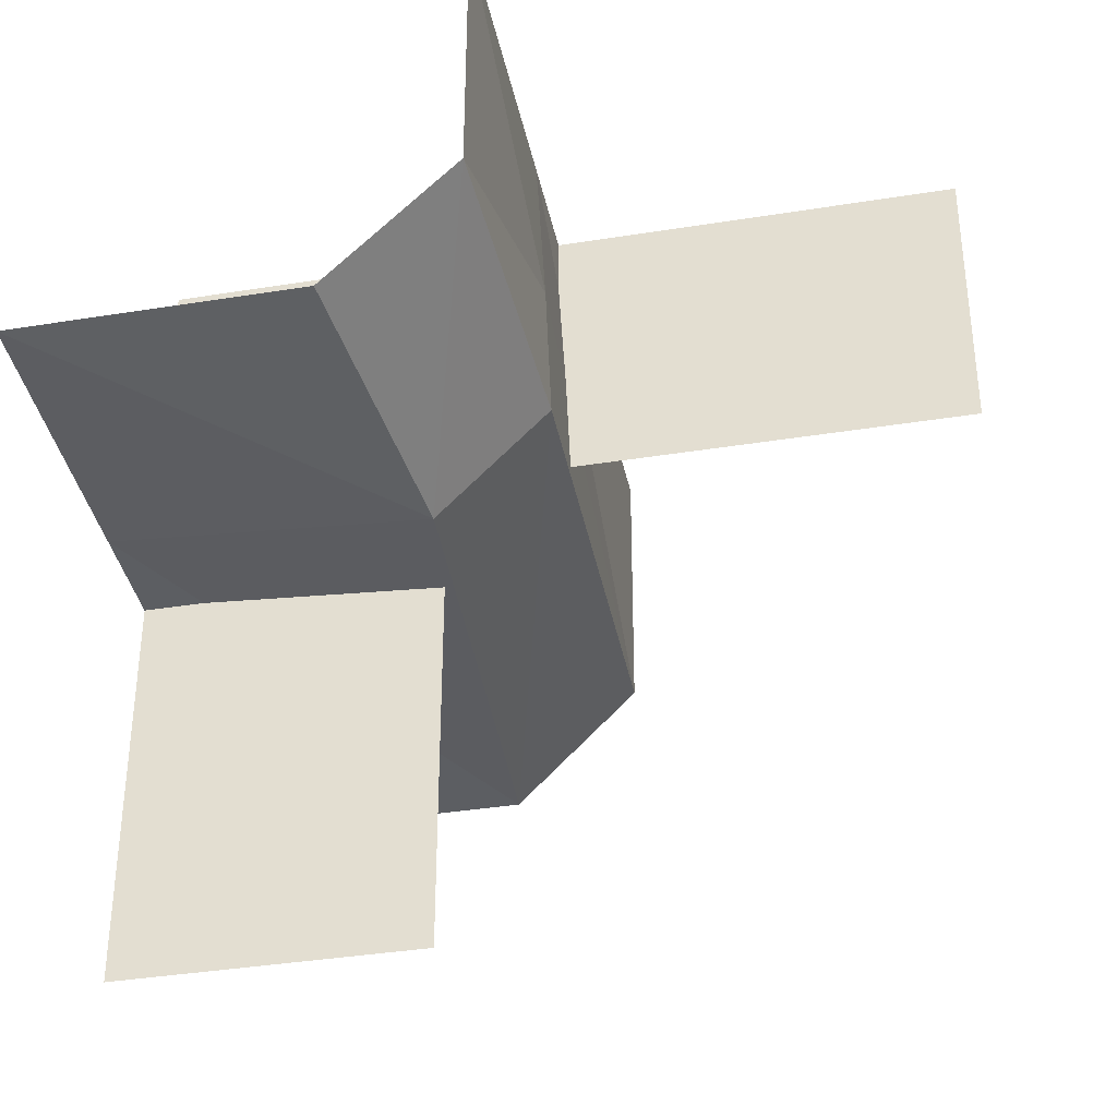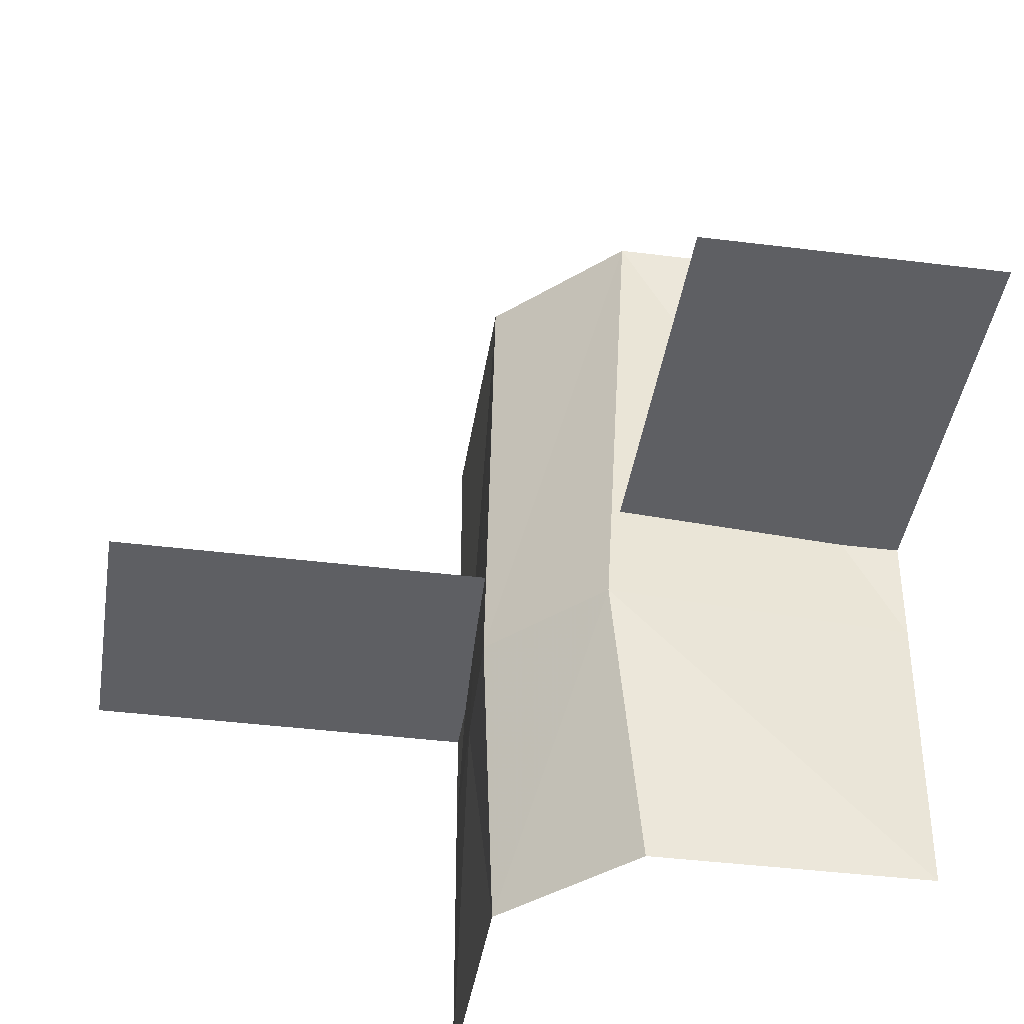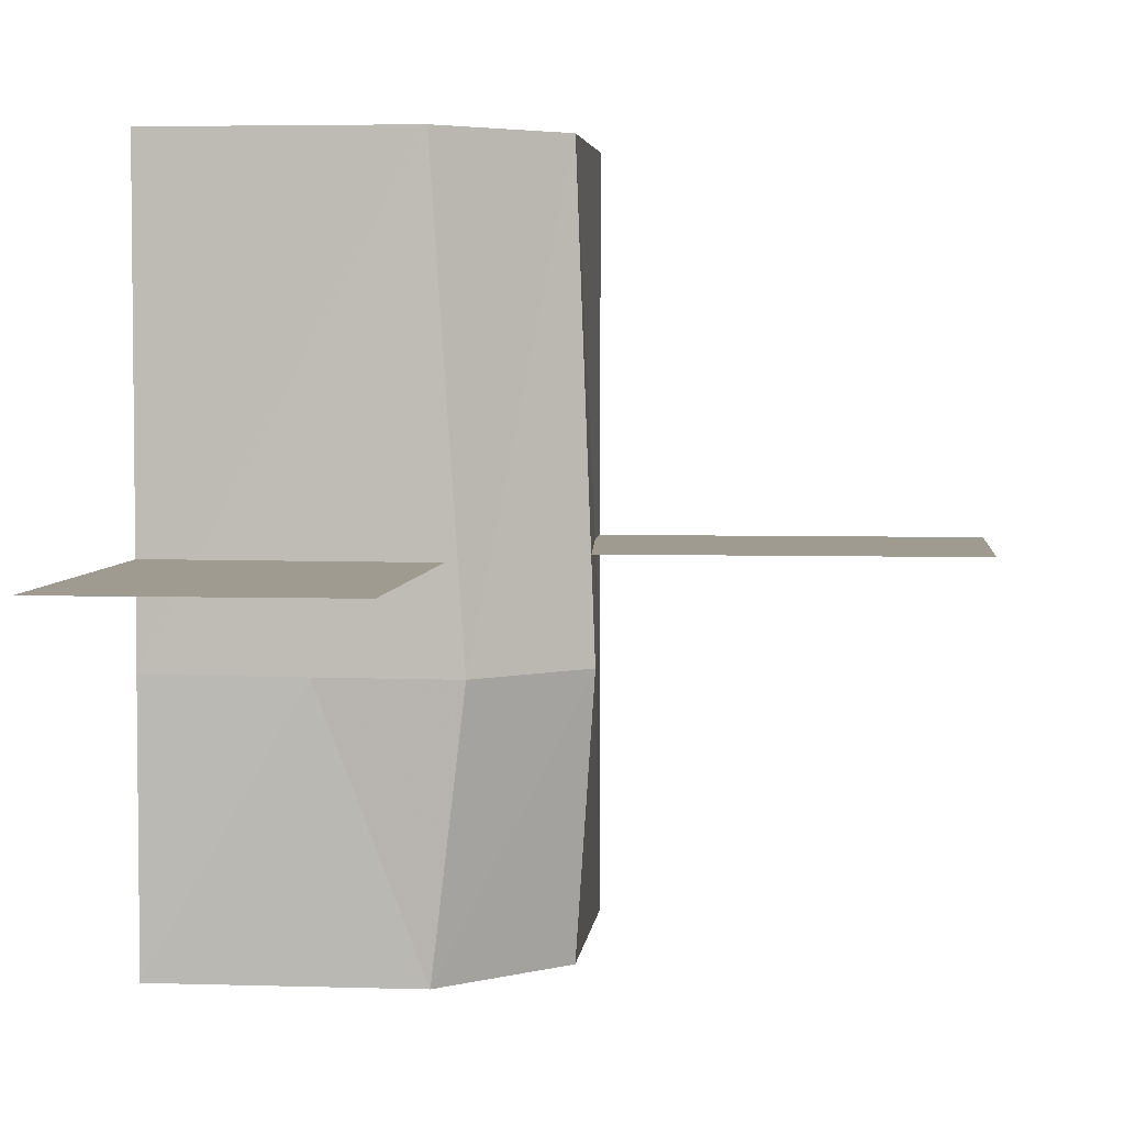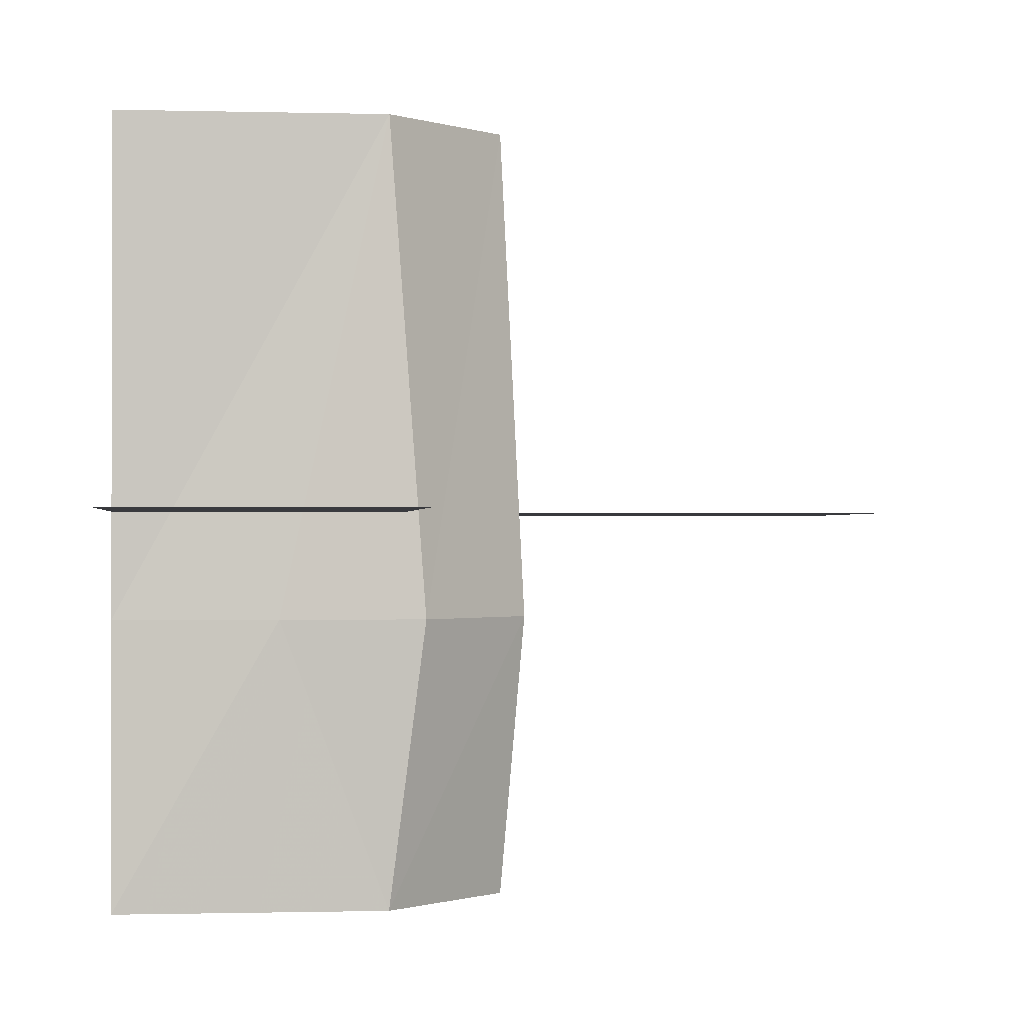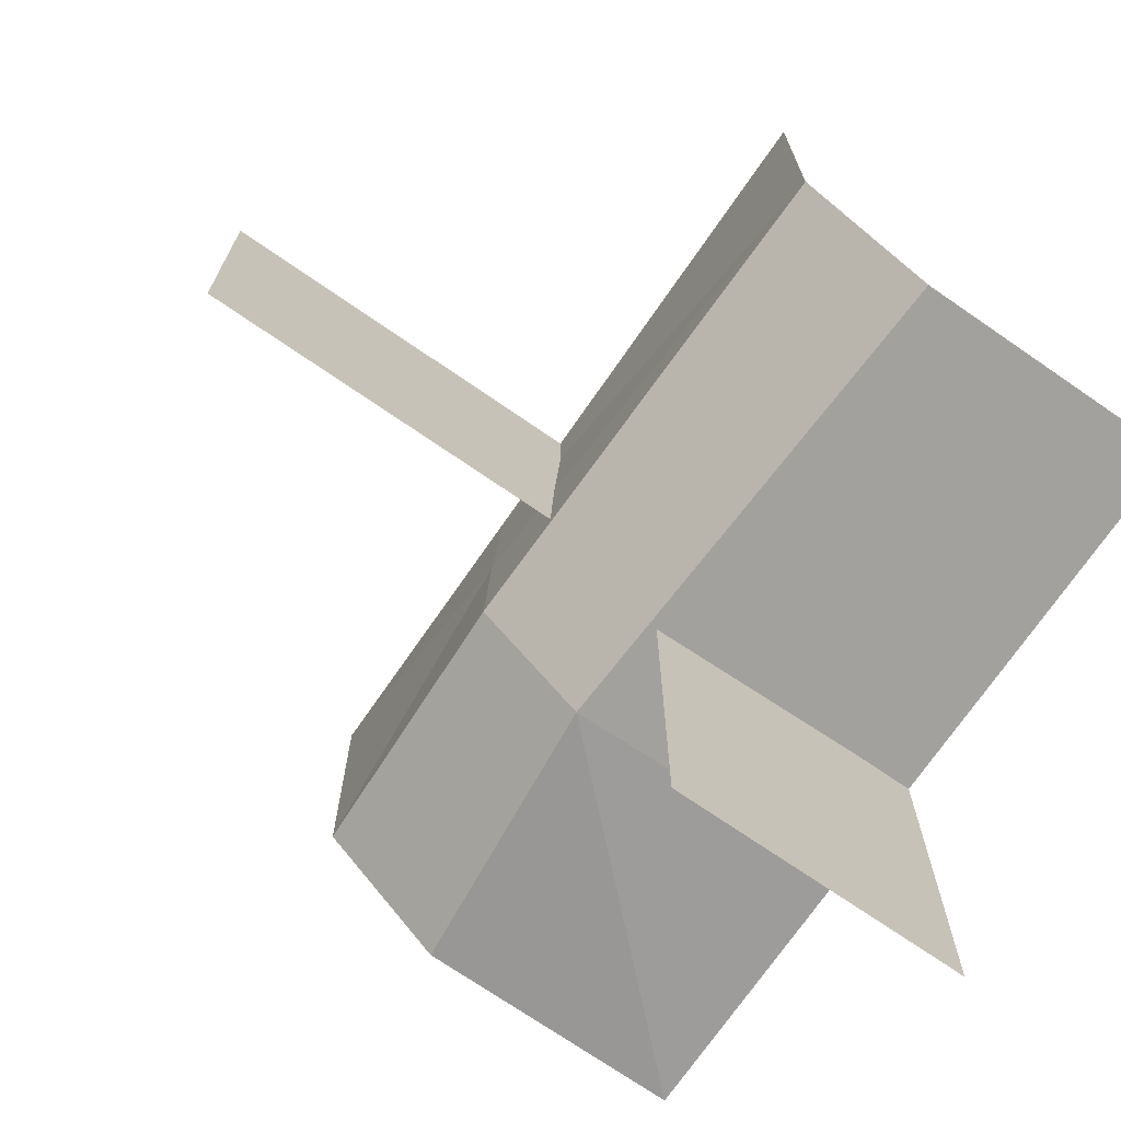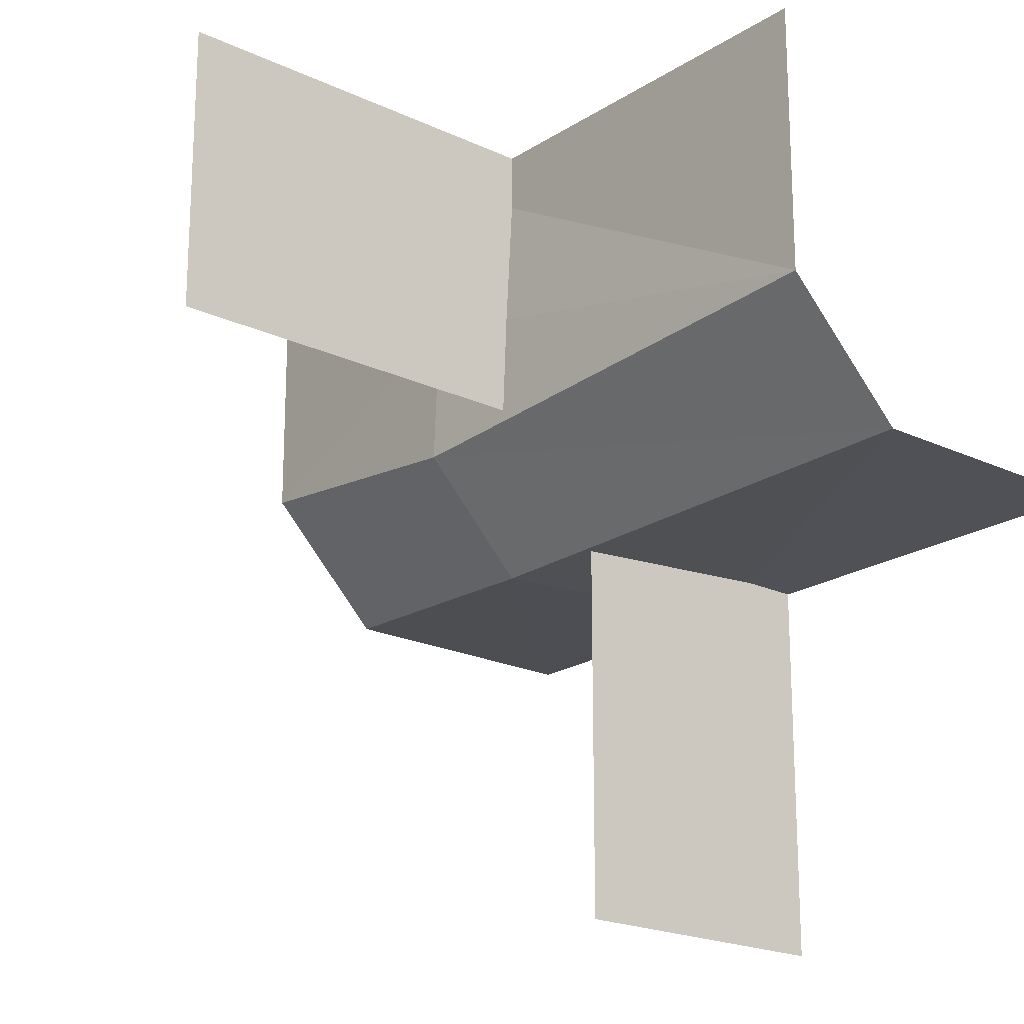
<metadata>
{"format":"obj","ext":"obj","renderer":"f3d","projection":"perspective","resolution":1024,"background":"white","views":[{"elev":-37.8,"azim":11.6,"up":"+Z"},{"elev":-40.8,"azim":171.3,"up":"+Y"},{"elev":4.2,"azim":95.7,"up":"+Y"},{"elev":-0.6,"azim":84.2,"up":"+Y"},{"elev":-72.1,"azim":145.4,"up":"+Z"},{"elev":-20.4,"azim":139.4,"up":"+Z"}]}
</metadata>
<code>
v -0.1153 -0.1345 -0.02792
v -0.1549 -0.5 -0
v -0.5 -0.5 -0
v -0.5 -0.1345 -0
v -0.1549 0.5 -3e-08
v -0.5 0.5 -0
v 0 -0.5 0.5
v -1e-08 -0.5 0.1549
v 0.01198 -0.1345 0.2924
v 0 -0.1345 0.5
v -1e-08 0.5 0.1549
v 0 0.5 0.5
v -1e-08 -0.5 0.1549
v 0.01945 -0.1345 0.1094
v -1e-08 0.5 0.1549
v 0.5 0 0.5
v 0.5 0 0.1345
v -0.01826 0 0.1345
v -0.5 0 0.5
v -0.1345 0 0.01826
v -0.1345 0 -0.5
v -0.5 0 -0.5
v -0.5 0 0.5
v -0.1345 0 0.01826
v -0.5 0 0.5
f 1 2 3
f 1 3 4
f 5 1 4
f 5 4 6
f 7 8 9
f 10 7 9
f 10 9 11
f 12 10 11
f 13 14 9
f 14 11 9
f 13 2 1
f 14 13 1
f 14 1 5
f 15 14 5
f 16 17 18
f 16 18 19
f 20 21 22
f 20 22 23
f 18 24 25

</code>
